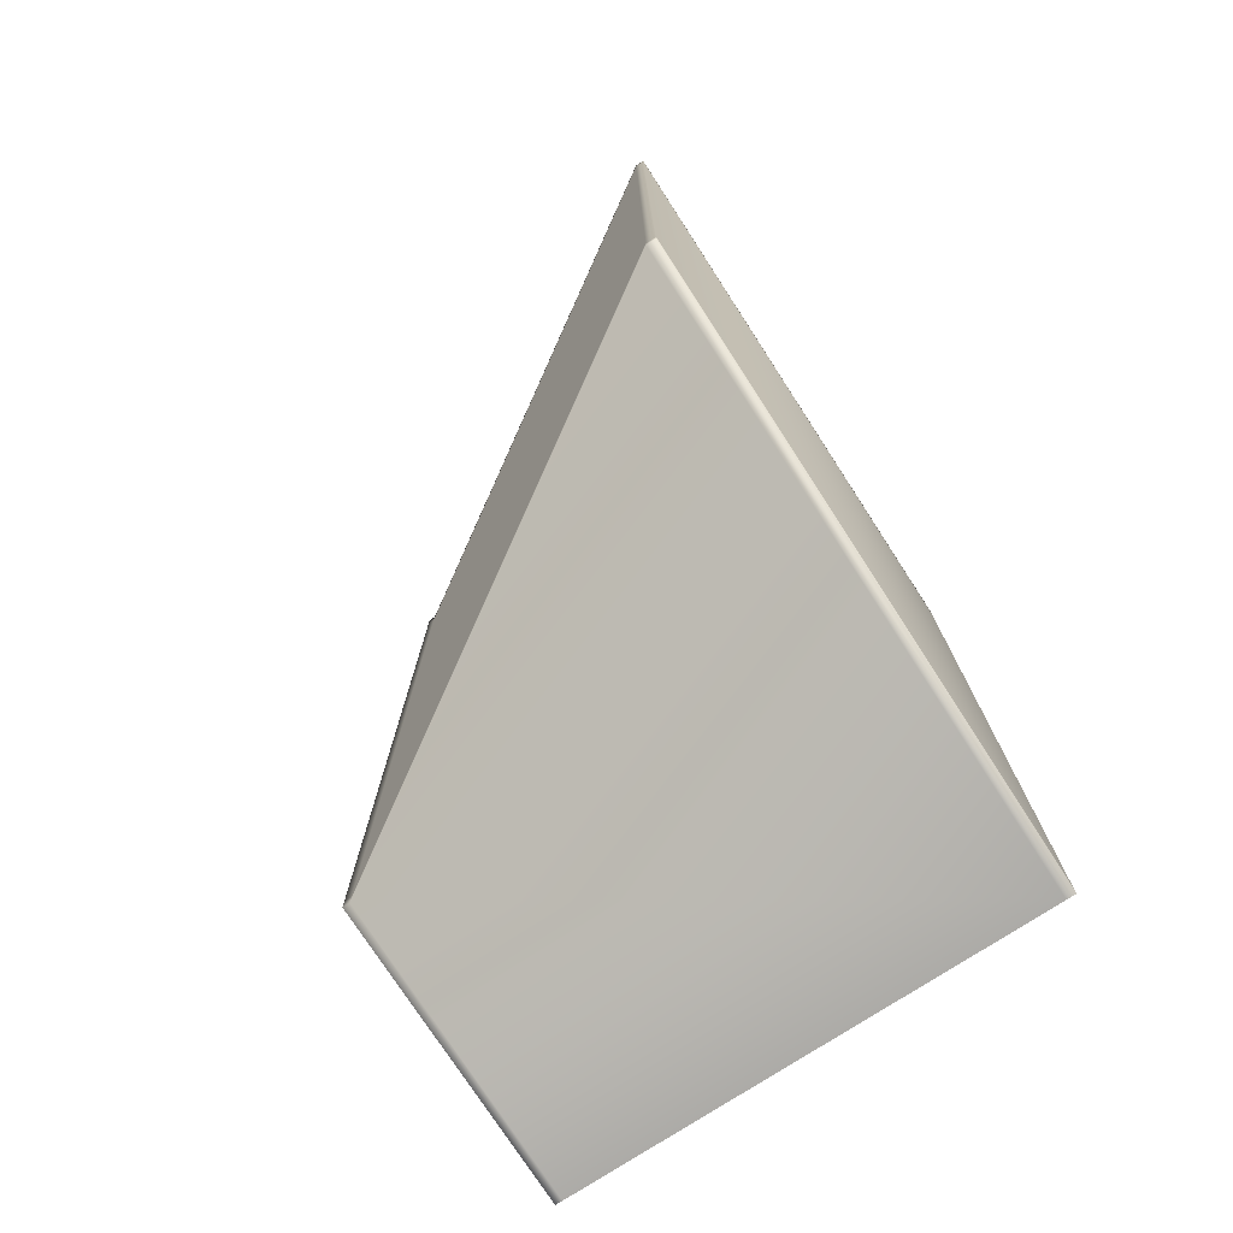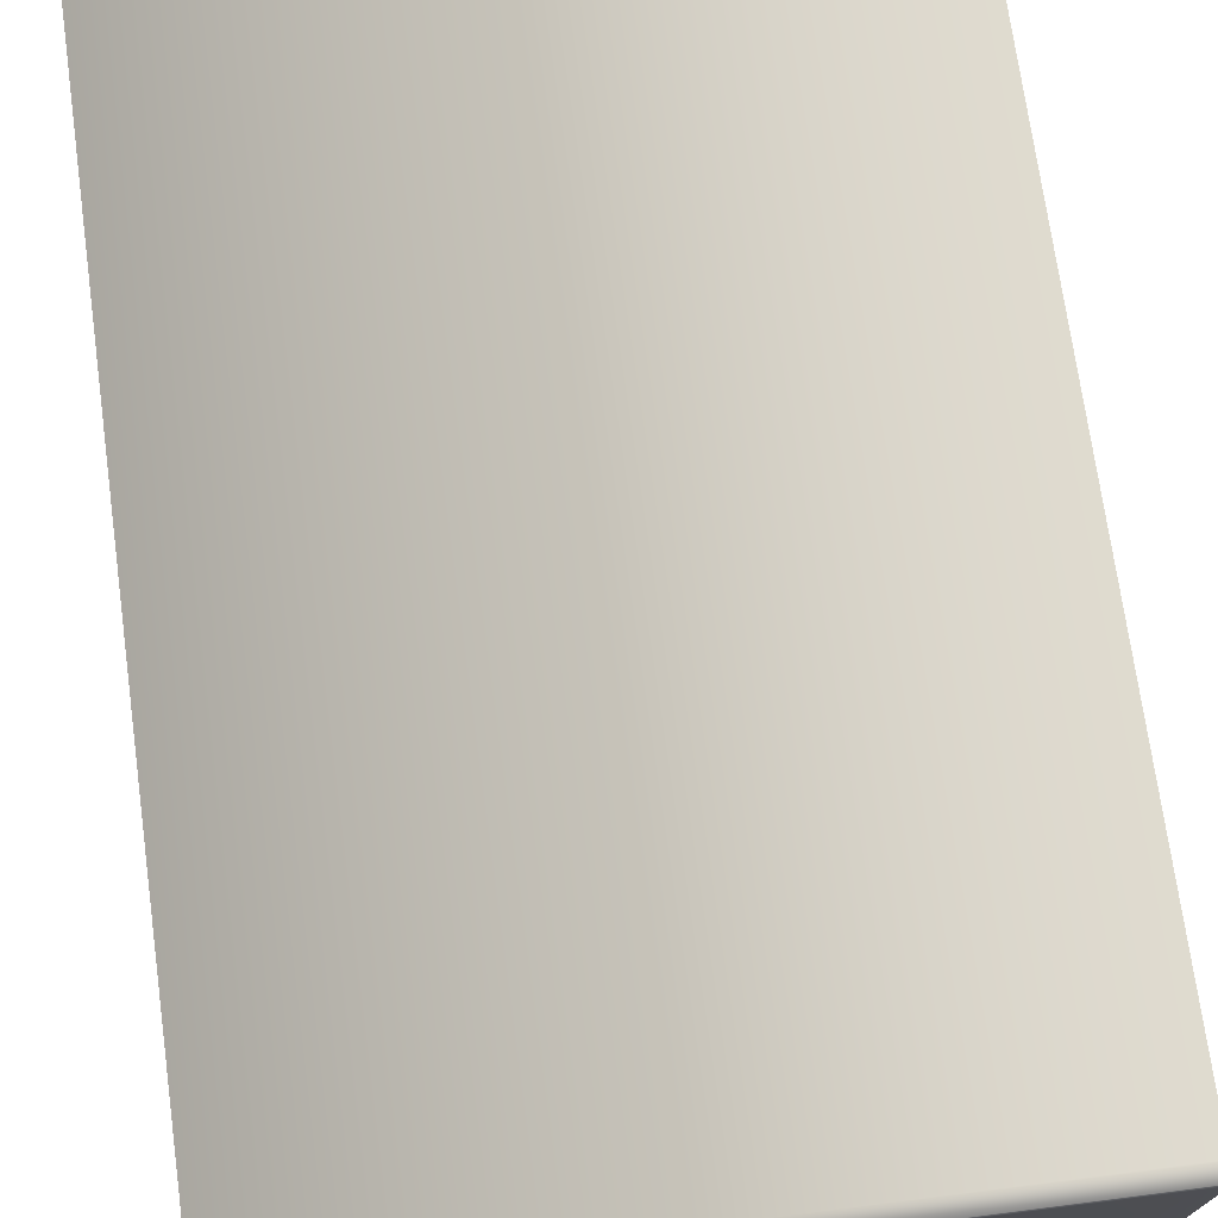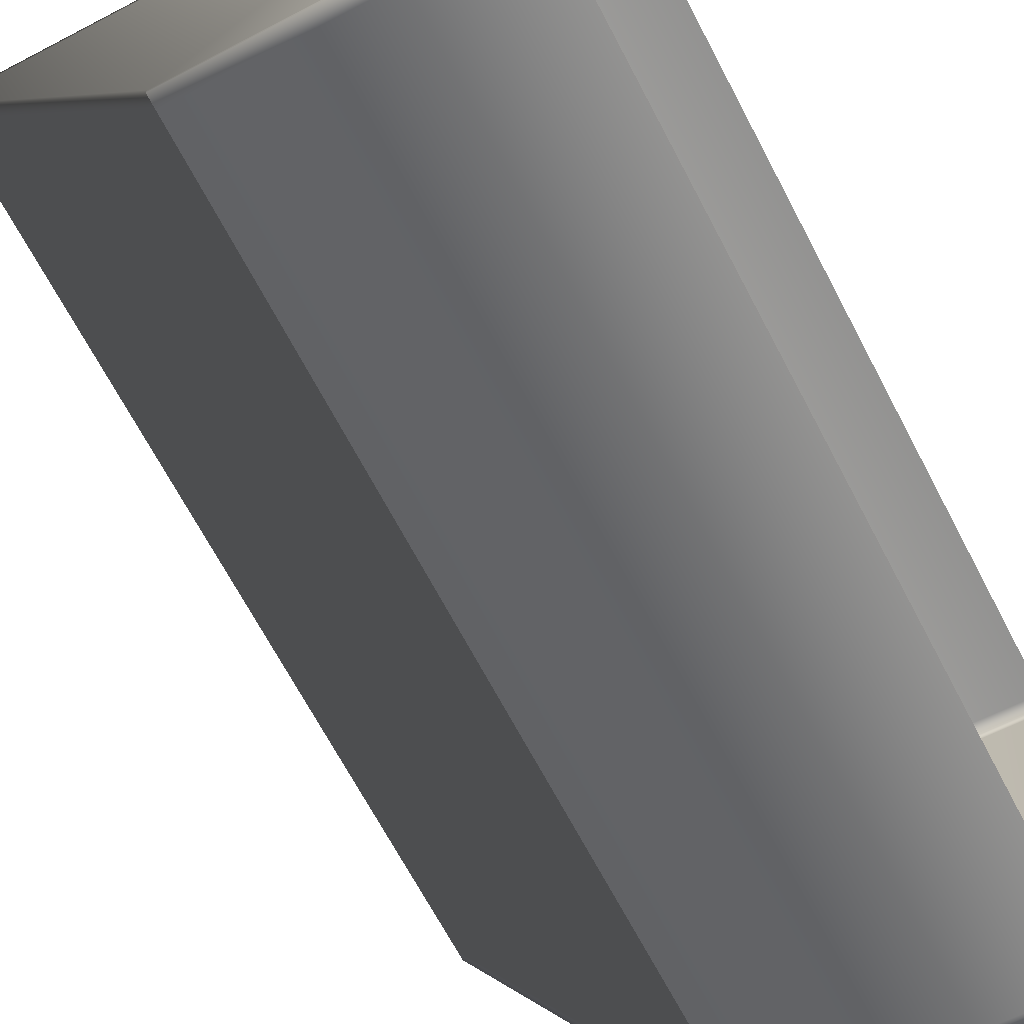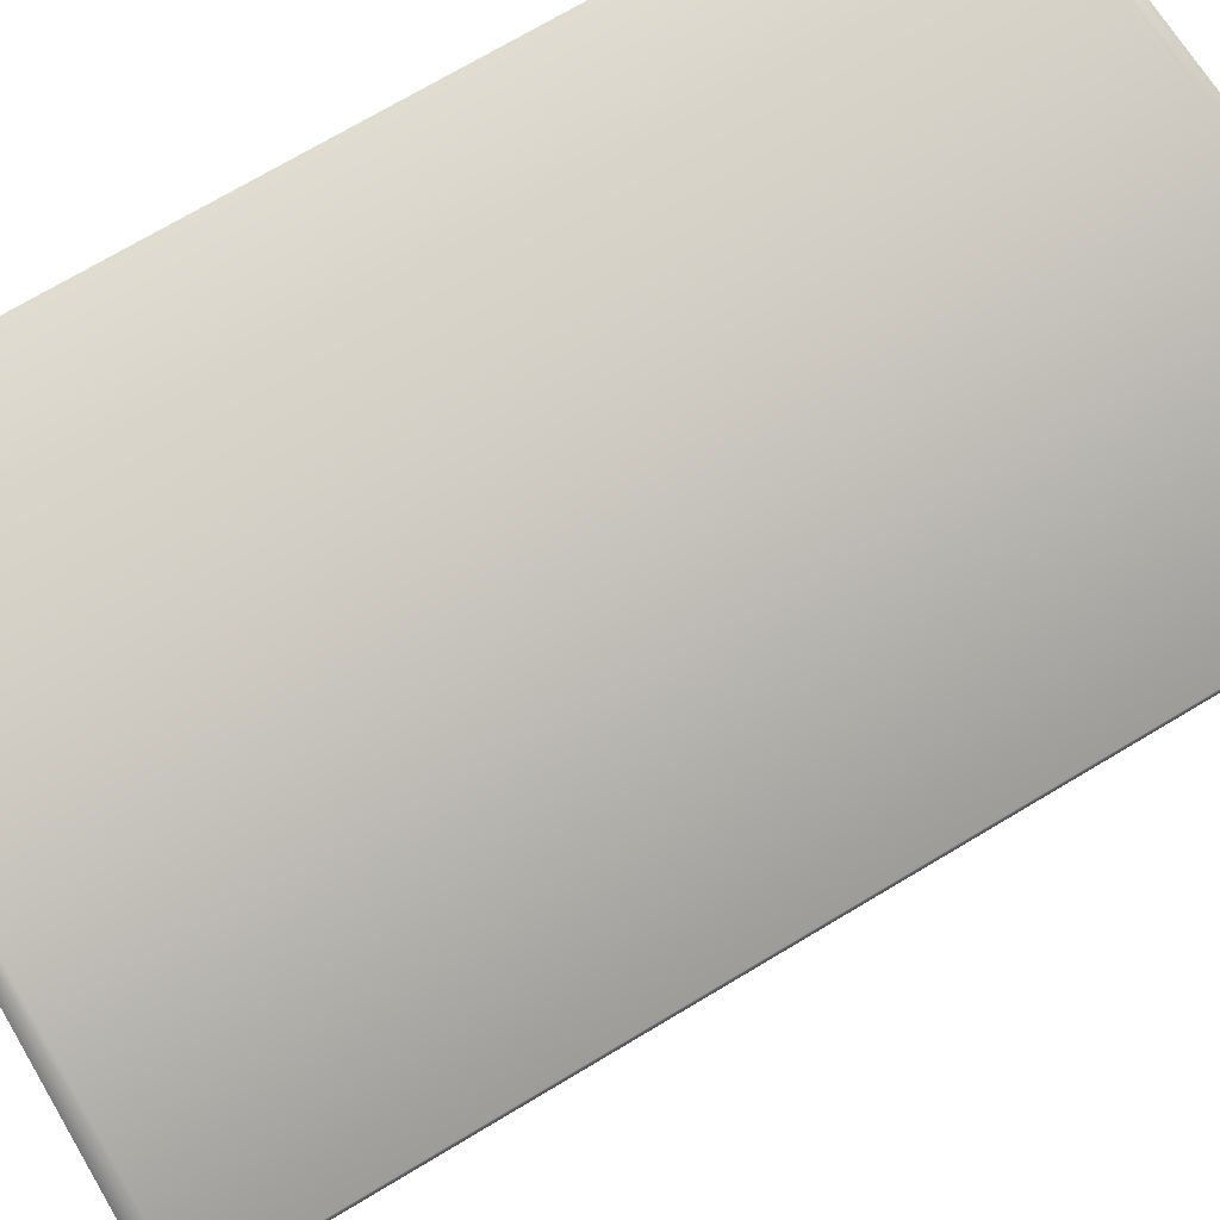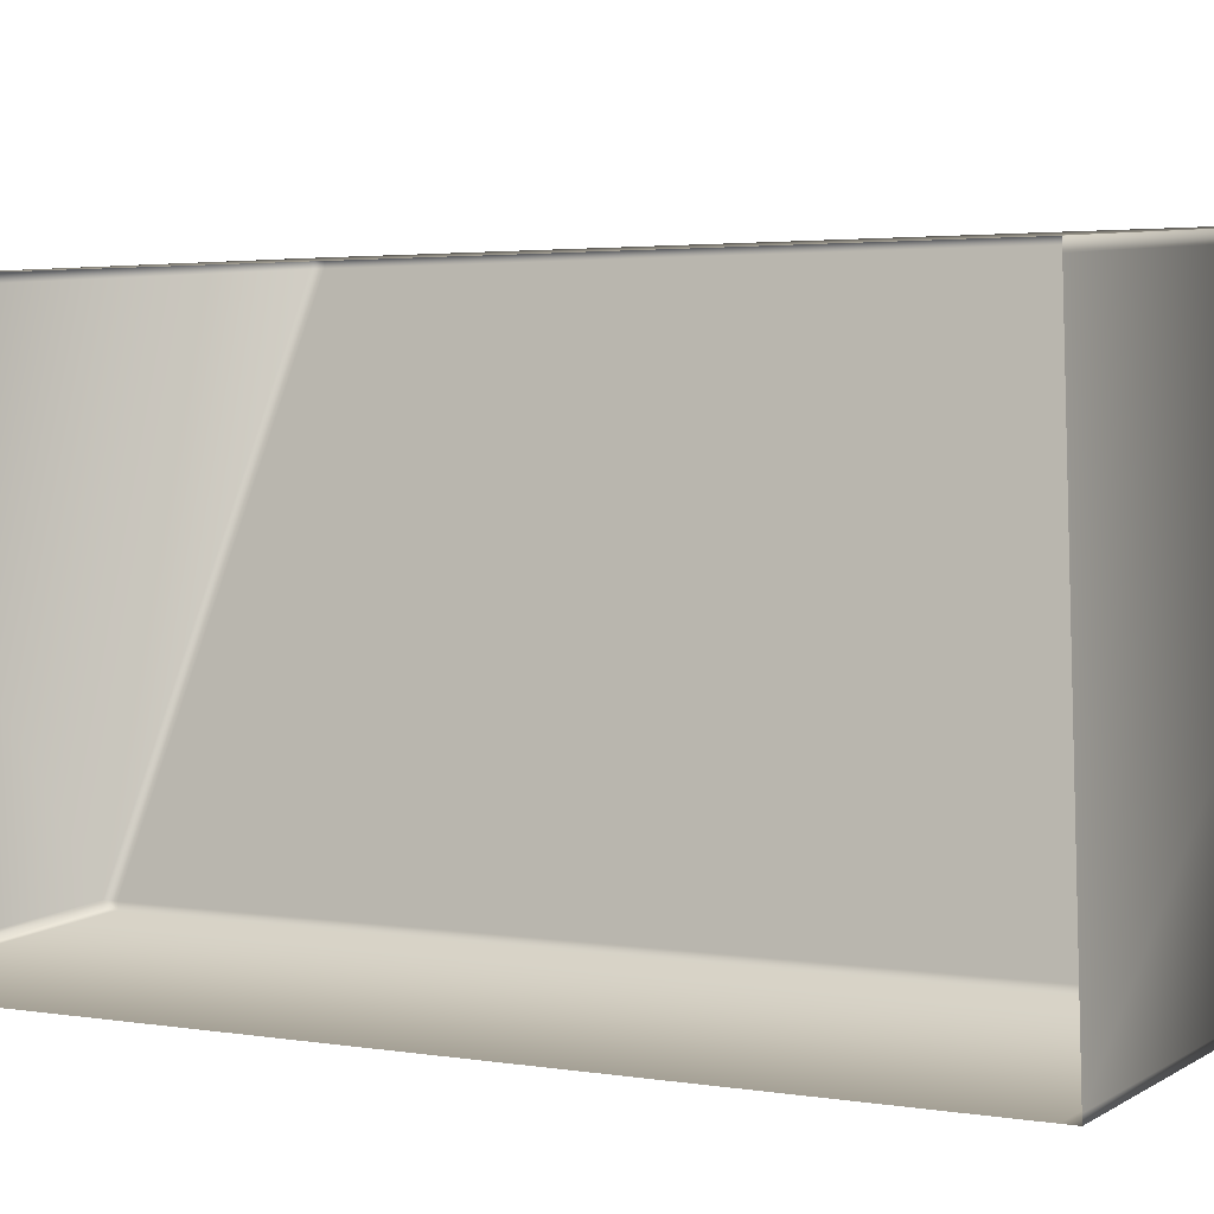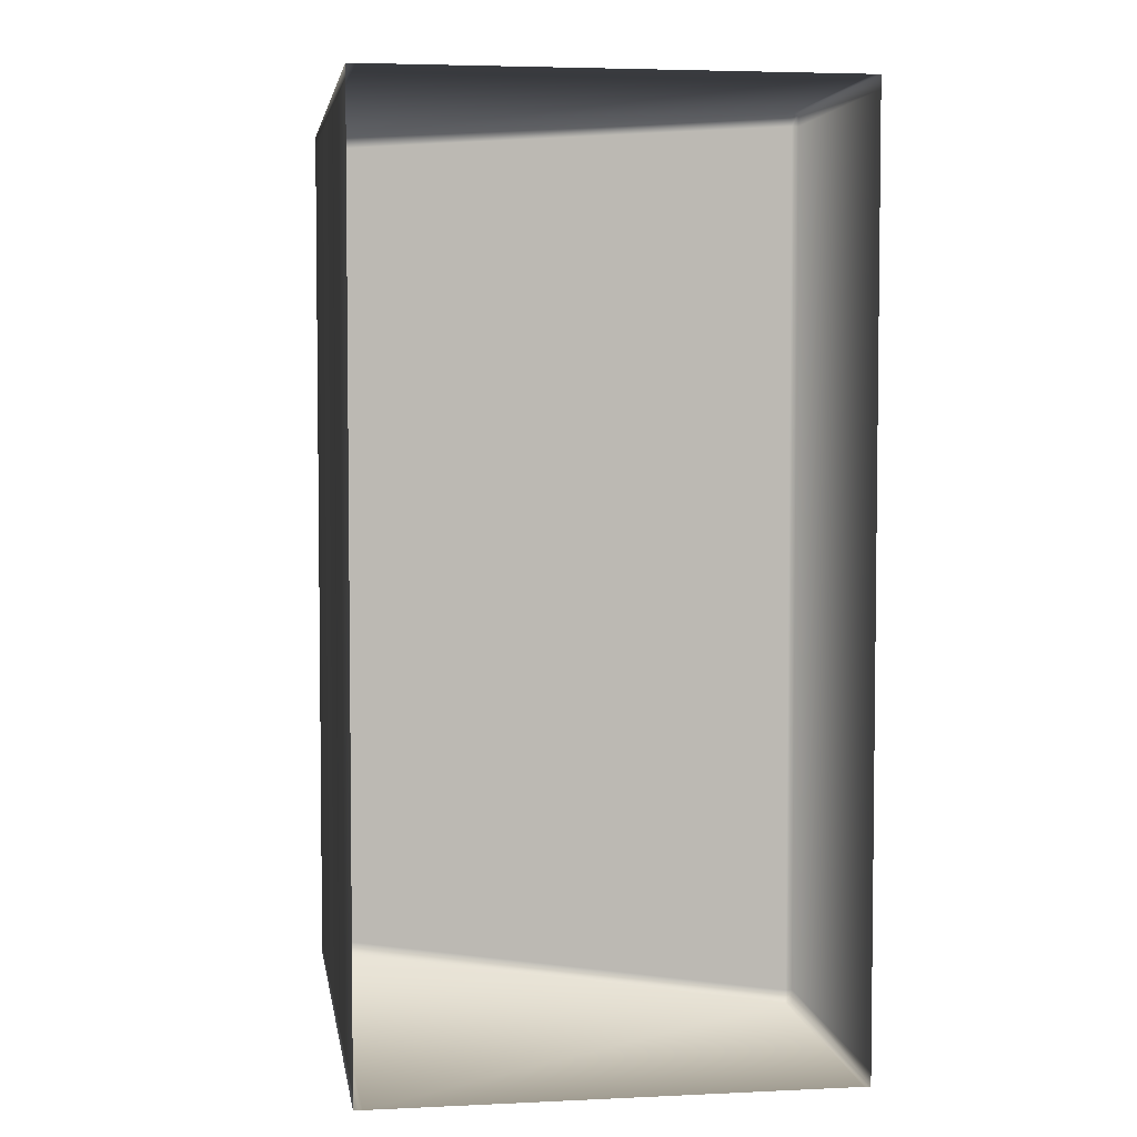
<metadata>
{"format":"obj","ext":"obj","renderer":"f3d","projection":"perspective","resolution":1024,"background":"white","views":[{"elev":-76.3,"azim":-53.0,"up":"+Y"},{"elev":71.6,"azim":-7.8,"up":"+Z"},{"elev":-68.9,"azim":27.9,"up":"+Z"},{"elev":72.1,"azim":-120.9,"up":"+Z"},{"elev":2.6,"azim":121.5,"up":"+Z"},{"elev":4.4,"azim":85.3,"up":"+Y"}]}
</metadata>
<code>
v -6.307 0.7299 -9.24
v -6.306 0.7299 -9.227
v -6.323 0.7299 -9.225
v -6.315 0.7299 -9.24
v -6.307 0.703 -9.241
v -6.307 0.7295 -9.241
v -6.315 0.7295 -9.24
v -6.315 0.703 -9.24
v -6.306 0.7299 -9.226
v -6.323 0.7299 -9.225
v -6.307 0.7299 -9.241
v -6.315 0.7299 -9.24
v -6.307 0.7026 -9.241
v -6.315 0.7026 -9.24
v -6.323 0.7295 -9.225
v -6.315 0.7295 -9.24
v -6.323 0.7295 -9.225
v -6.323 0.703 -9.225
v -6.315 0.703 -9.24
v -6.323 0.703 -9.225
v -6.323 0.7026 -9.225
v -6.315 0.7026 -9.24
v -6.323 0.7026 -9.225
v -6.306 0.7026 -9.227
v -6.307 0.7026 -9.24
v -6.306 0.7295 -9.226
v -6.306 0.703 -9.226
v -6.306 0.7026 -9.226
f 1 2 3
f 1 3 4
f 5 6 7
f 5 7 8
f 2 9 10
f 2 10 3
f 6 11 12
f 6 12 7
f 13 5 8
f 13 8 14
f 11 1 4
f 11 4 12
f 4 3 15
f 4 15 16
f 3 10 17
f 3 17 15
f 16 15 18
f 16 18 19
f 15 17 20
f 15 20 18
f 19 18 21
f 19 21 22
f 18 20 23
f 18 23 21
f 24 25 22
f 24 22 21
f 26 27 20
f 26 20 17
f 28 23 20
f 28 20 27
f 13 14 22
f 13 22 25
f 17 10 9
f 17 9 26
f 21 23 28
f 21 28 24
f 12 4 16
f 12 16 7
f 7 16 19
f 7 19 8
f 8 19 22
f 8 22 14

</code>
